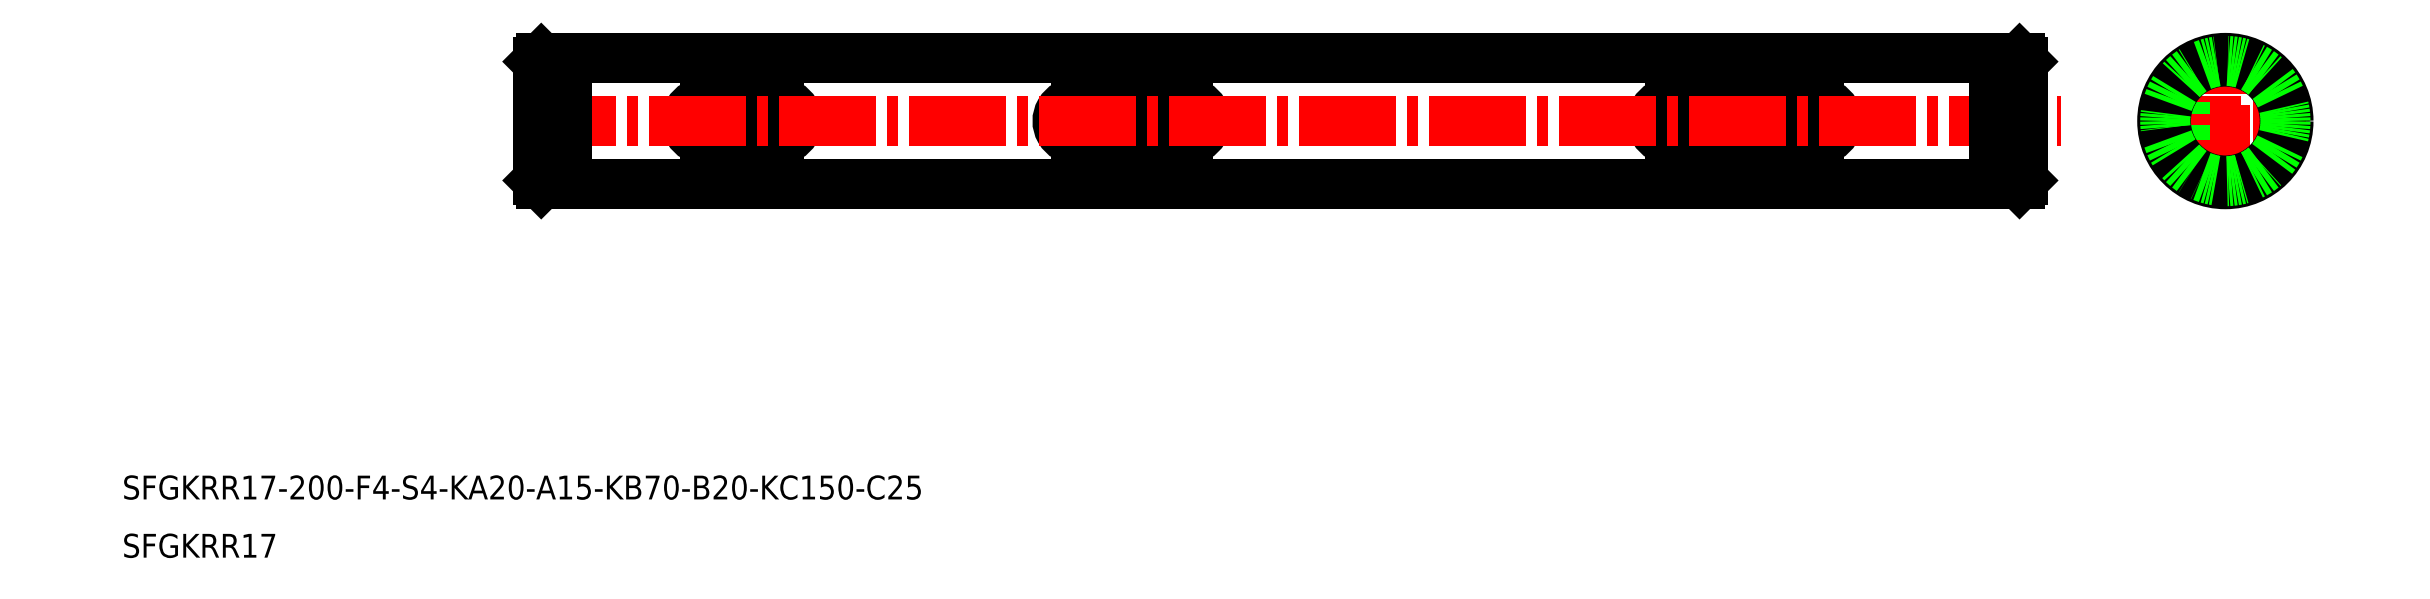
<metadata>
{"format":"dxf","ext":"dxf","renderer":"ezdxf+matplotlib","layout":"modelspace","background":"white","min_lineweight":24,"dpi":150}
</metadata>
<code>
0
SECTION
2
ENTITIES
0
TEXT
8
0
10
27.15
20
29.46
30
0
40
3.2
1
SFGKRR17-200-F4-S4-KA20-A15-KB70-B20-KC150-C25
0
TEXT
8
0
10
27.15
20
21.62
30
0
40
3.2
1
SFGKRR17
0
LINE
8
CENTER
10
299.4
20
80.39
30
0
11
321.1
21
80.39
31
0
0
LINE
8
0
10
302.3
20
77.89
30
0
11
304.8
21
77.89
31
0
0
LINE
8
0
10
302.3
20
82.89
30
0
11
304.8
21
82.89
31
0
0
LINE
8
CENTER
10
310.3
20
69.55
30
0
11
310.3
21
91.24
31
0
0
CIRCLE
8
0
10
310.3
20
80.39
30
0
40
8.5
0
LINE
8
0
10
304.8
20
77.89
30
0
11
304.8
21
82.89
31
0
0
LINE
8
0
10
105.6
20
82.89
30
0
11
115.6
21
82.89
31
0
0
LINE
8
0
10
105.6
20
77.89
30
0
11
115.6
21
77.89
31
0
0
ARC
8
0
10
105.6
20
80.39
30
0
40
2.5
50
89.99
51
270
0
ARC
8
0
10
115.6
20
80.39
30
0
40
2.5
50
270
51
90.01
0
LINE
8
0
10
155.6
20
77.89
30
0
11
170.6
21
77.89
31
0
0
LINE
8
0
10
155.6
20
82.89
30
0
11
170.6
21
82.89
31
0
0
ARC
8
0
10
155.6
20
80.39
30
0
40
2.5
50
89.99
51
270
0
ARC
8
0
10
170.6
20
80.39
30
0
40
2.5
50
270
51
90.01
0
LINE
8
0
10
235.6
20
77.89
30
0
11
255.6
21
77.89
31
0
0
LINE
8
0
10
235.6
20
82.89
30
0
11
255.6
21
82.89
31
0
0
ARC
8
0
10
235.6
20
80.39
30
0
40
2.5
50
89.99
51
270
0
ARC
8
0
10
255.6
20
80.39
30
0
40
2.5
50
270
51
90.01
0
LINE
8
CENTER
10
80.61
20
80.39
30
0
11
288.2
21
80.39
31
0
0
CIRCLE
8
0
10
310.3
20
80.39
30
0
40
8
0
LINE
8
0
10
87.06
20
71.89
30
0
11
279.1
21
71.89
31
0
0
LINE
8
0
10
87.06
20
88.89
30
0
11
279.1
21
88.89
31
0
0
LINE
8
0
10
83.06
20
88.39
30
0
11
83.06
21
72.39
31
0
0
LINE
8
0
10
87.06
20
88.89
30
0
11
87.06
21
71.89
31
0
0
LINE
8
0
10
85.91
20
88.89
30
0
11
85.91
21
71.89
31
0
0
LINE
8
0
10
83.56
20
88.89
30
0
11
83.56
21
71.89
31
0
0
LINE
8
0
10
83.06
20
72.39
30
0
11
83.56
21
71.89
31
0
0
LINE
8
0
10
87.06
20
72.29
30
0
11
85.91
21
72.29
31
0
0
LINE
8
0
10
83.56
20
71.89
30
0
11
85.91
21
71.89
31
0
0
LINE
8
0
10
83.56
20
88.89
30
0
11
83.06
21
88.39
31
0
0
LINE
8
0
10
87.06
20
88.49
30
0
11
85.91
21
88.49
31
0
0
LINE
8
0
10
83.56
20
88.89
30
0
11
85.91
21
88.89
31
0
0
LINE
8
0
10
282.6
20
88.89
30
0
11
282.6
21
71.89
31
0
0
LINE
8
0
10
280.2
20
88.89
30
0
11
280.2
21
71.89
31
0
0
LINE
8
0
10
279.1
20
88.89
30
0
11
279.1
21
71.89
31
0
0
LINE
8
0
10
283.1
20
88.39
30
0
11
283.1
21
72.39
31
0
0
LINE
8
0
10
279.1
20
72.29
30
0
11
280.2
21
72.29
31
0
0
LINE
8
0
10
280.2
20
71.89
30
0
11
282.6
21
71.89
31
0
0
LINE
8
0
10
283.1
20
72.39
30
0
11
282.6
21
71.89
31
0
0
LINE
8
0
10
283.1
20
81.39
30
0
11
283.1
21
81.39
31
0
0
LINE
8
0
10
283.1
20
84.89
30
0
11
283.1
21
84.89
31
0
0
LINE
8
0
10
282.6
20
88.89
30
0
11
283.1
21
88.39
31
0
0
LINE
8
0
10
280.2
20
88.89
30
0
11
282.6
21
88.89
31
0
0
LINE
8
0
10
279.1
20
88.49
30
0
11
280.2
21
88.49
31
0
0
CIRCLE
8
0
10
310.3
20
80.39
30
0
40
8.1
0
ENDSEC
0
EOF

</code>
